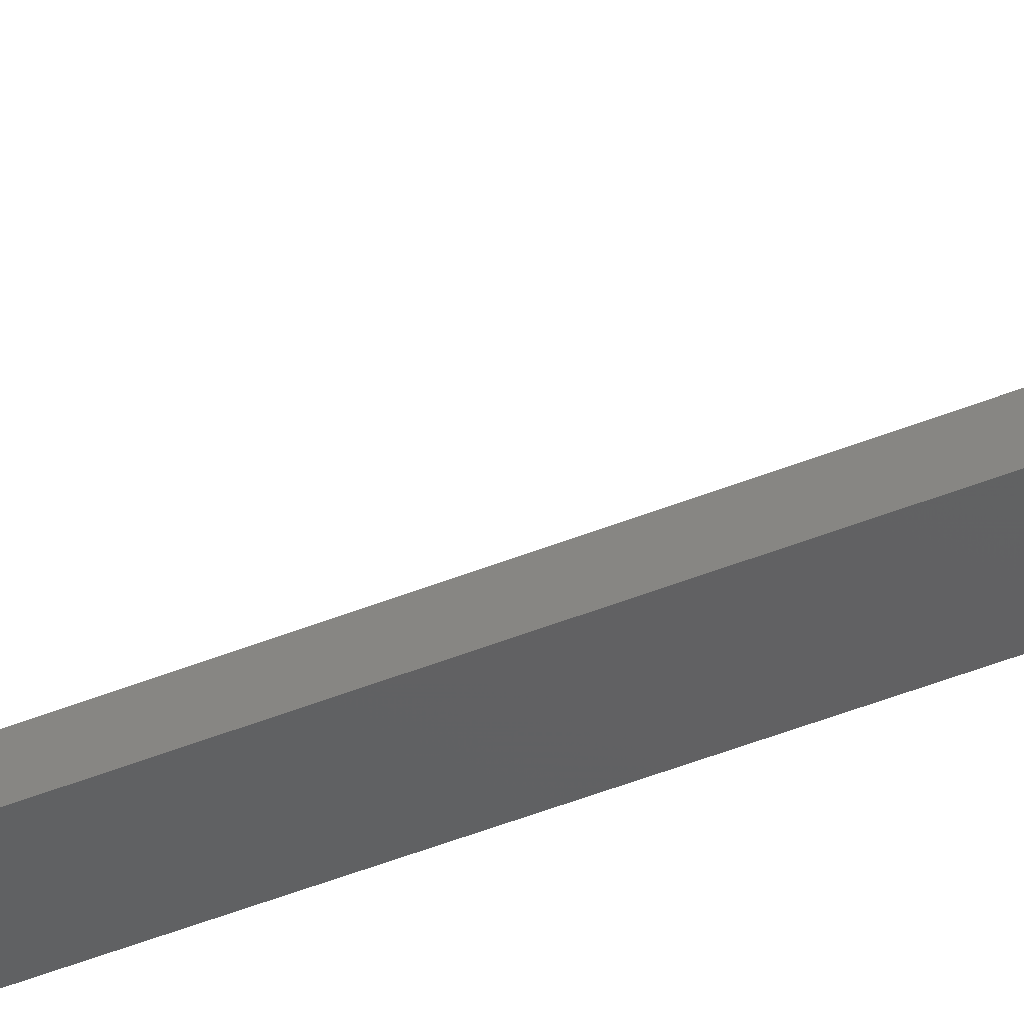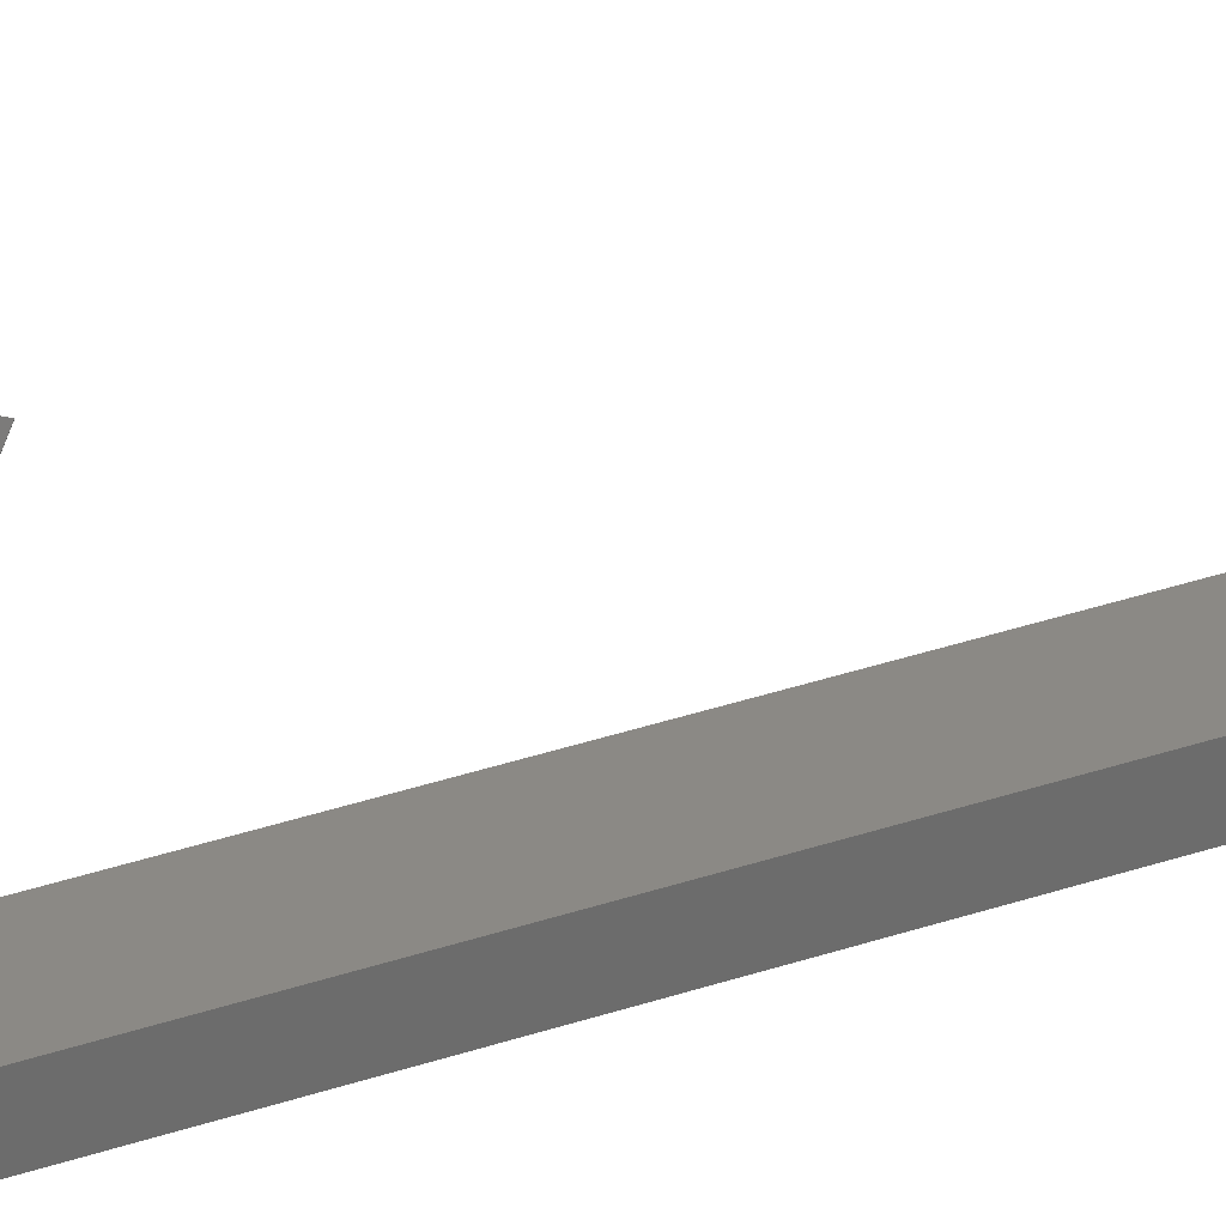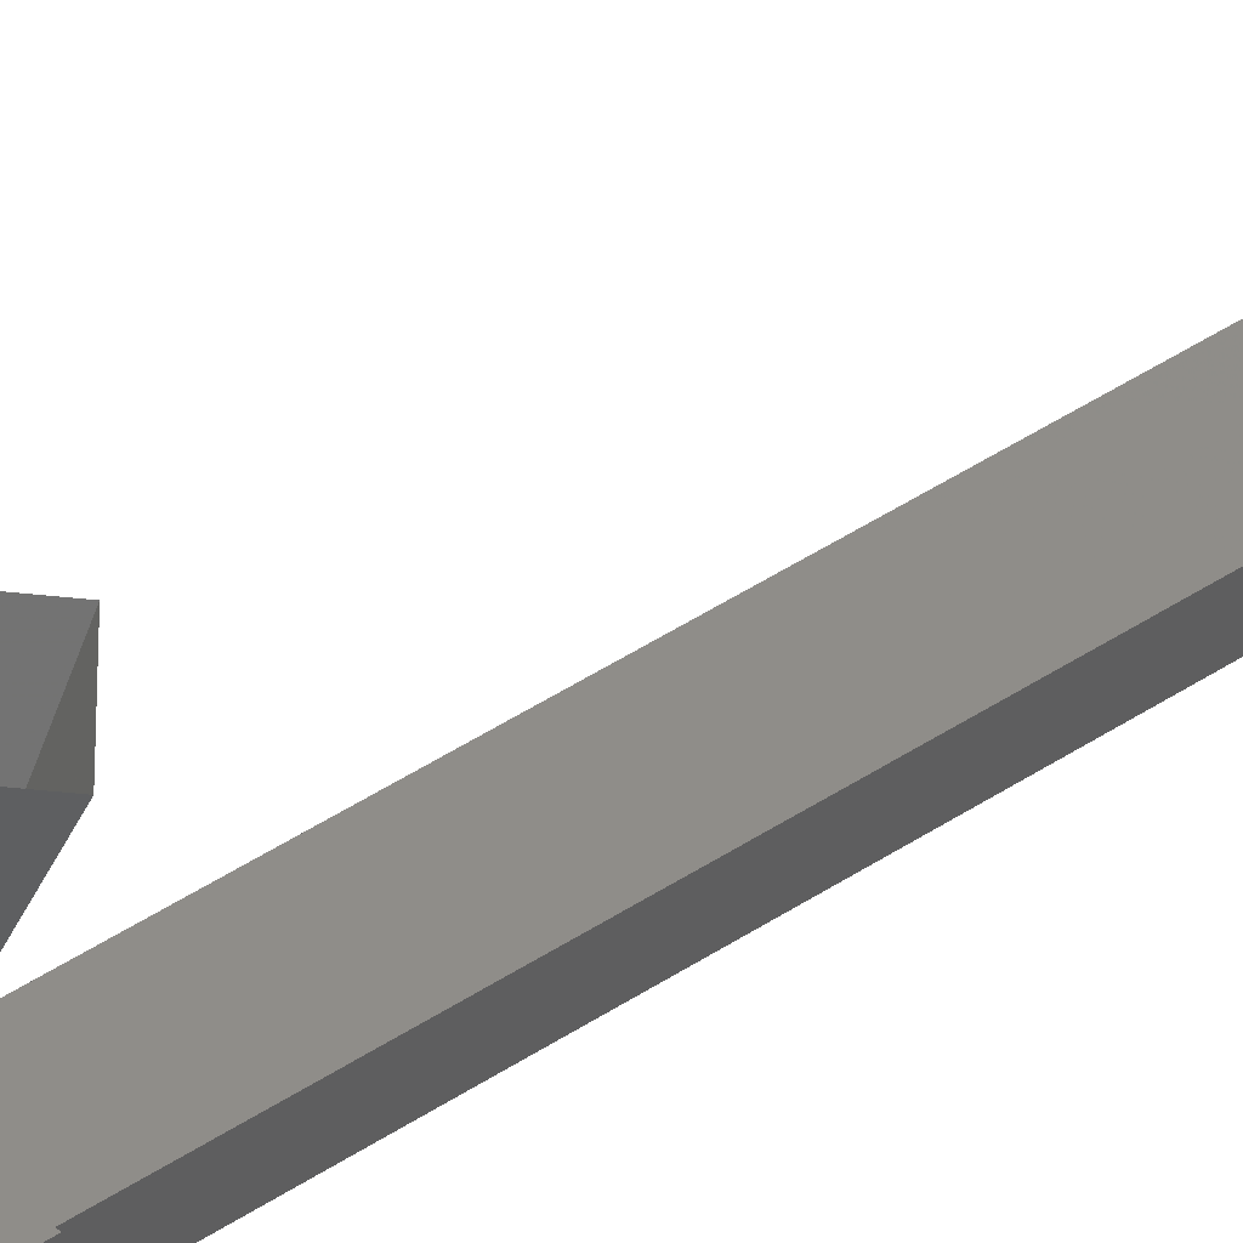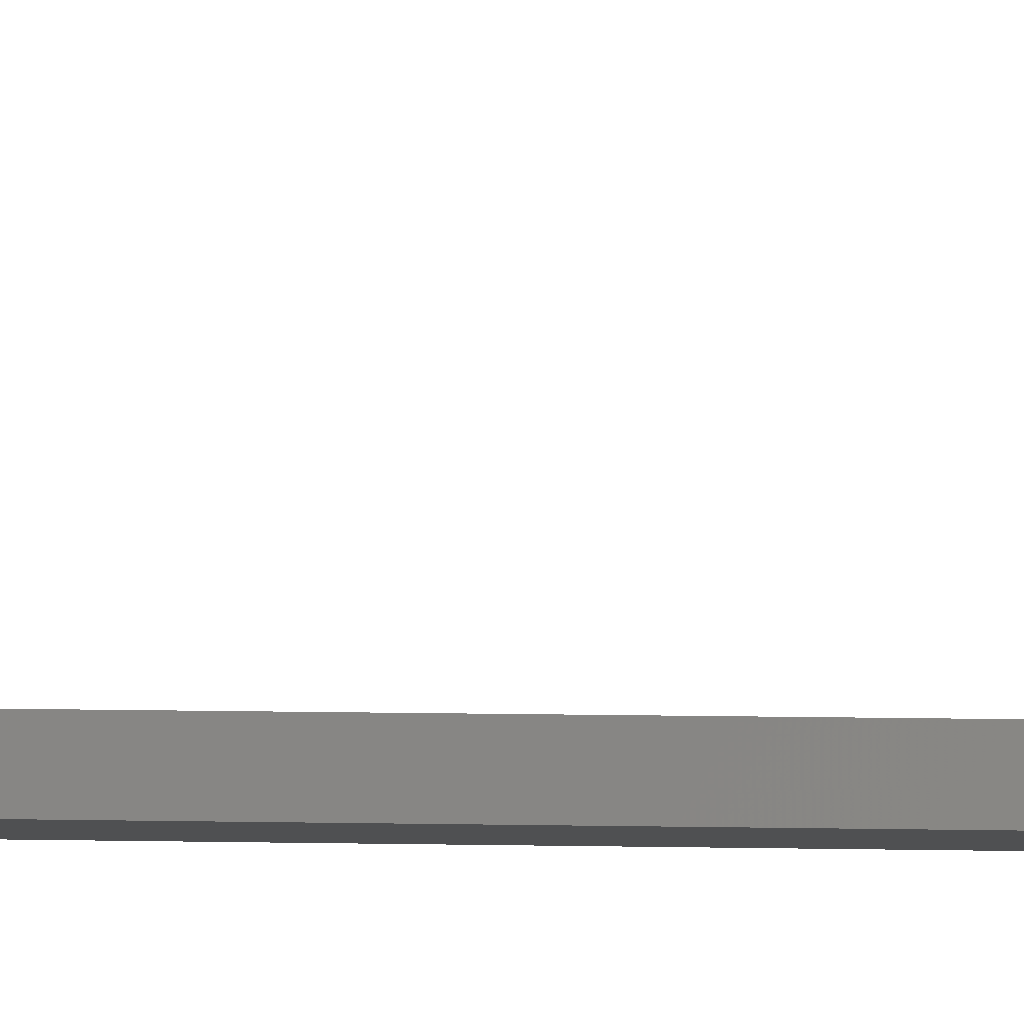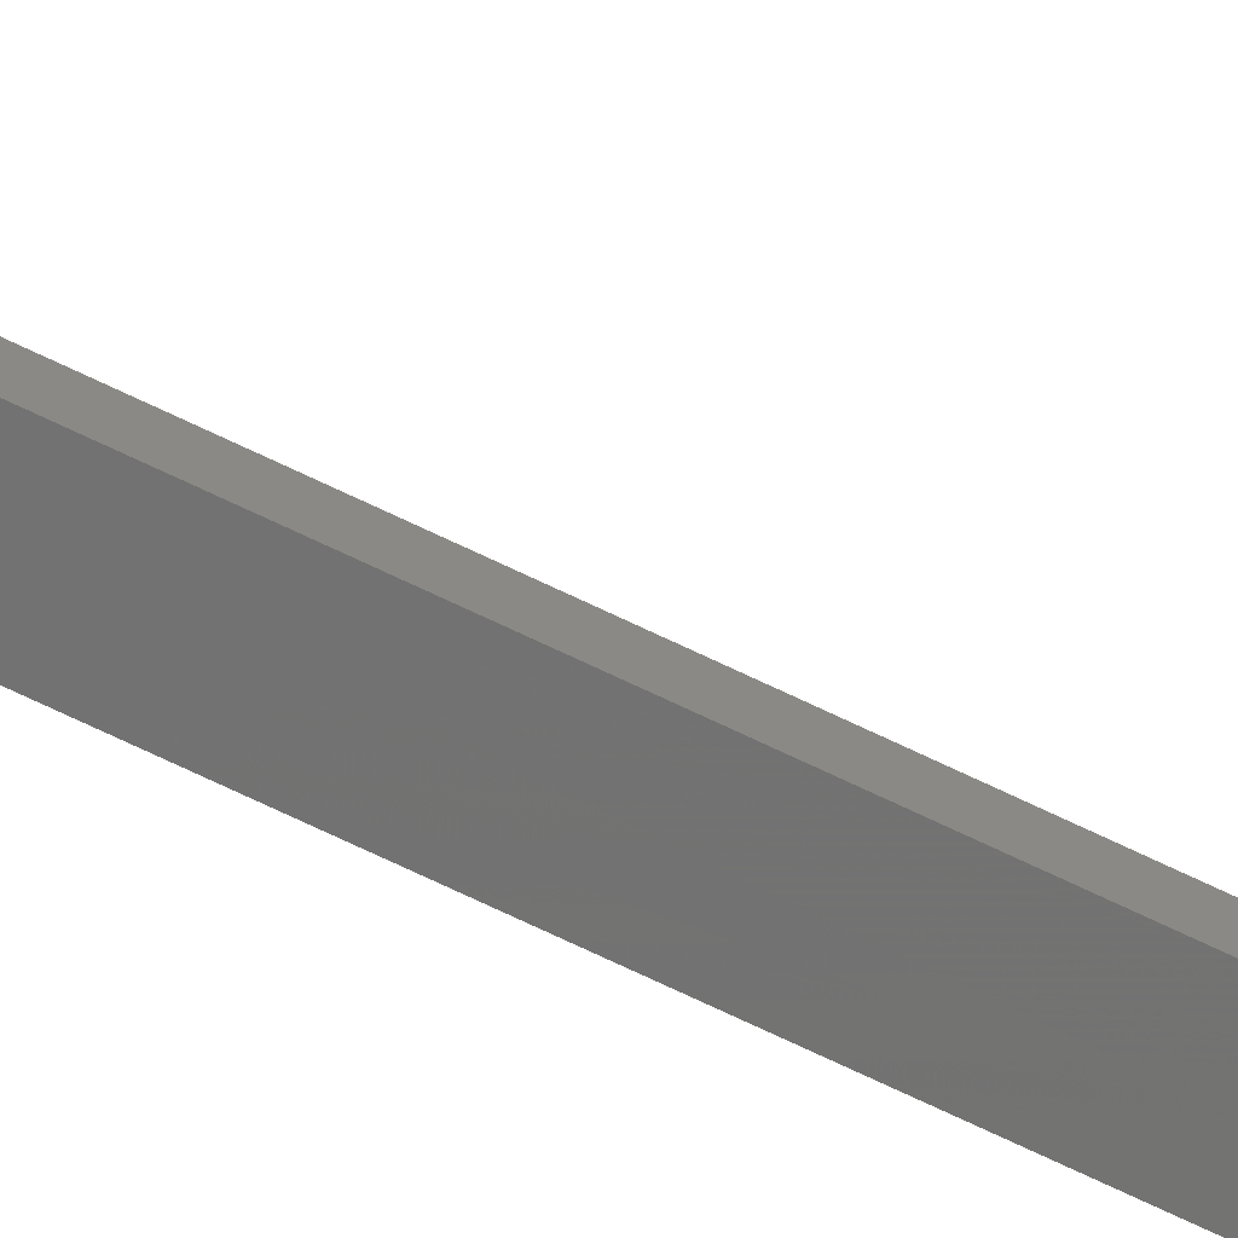
<metadata>
{"format":"stl","ext":"stl","renderer":"f3d","projection":"perspective","resolution":1024,"background":"white","views":[{"elev":-34.6,"azim":-59.6,"up":"+Y"},{"elev":21.0,"azim":53.8,"up":"+Y"},{"elev":32.7,"azim":44.6,"up":"+Y"},{"elev":3.3,"azim":-81.5,"up":"+Y"},{"elev":-73.7,"azim":64.6,"up":"+Y"}]}
</metadata>
<code>
# stl→obj: 87 verts, 106 faces
v 24.64 1281 67.69
v 24.63 1281 70.69
v 23.65 1281 67.69
v 23.65 1281 70.69
v 23.37 1281 65.34
v 24.89 1280 65.34
v 23.37 1281 66.24
v 24.89 1280 66.24
v 25.01 1281 66.24
v 25.01 1281 65.34
v 23.49 1281 65.34
v 23.49 1281 66.24
v 23.43 1281 98.57
v 24.95 1281 98.57
v 24.95 1281 97.67
v 24.82 1280 97.67
v 23.43 1281 97.67
v 23.3 1281 97.67
v 23.3 1281 98.57
v 24.82 1280 98.57
v 23.38 1281 121
v 24.9 1281 121
v 24.9 1281 120.1
v 24.78 1280 120.1
v 23.38 1281 120.1
v 23.26 1281 120.1
v 23.26 1281 121
v 24.78 1280 121
v 23.48 1281 73.04
v 25 1281 73.04
v 25 1281 72.14
v 24.87 1280 72.14
v 23.48 1281 72.14
v 23.35 1281 72.14
v 23.35 1281 73.04
v 24.87 1280 73.04
v 24.8 1281 65.49
v 24.9 1281 65.49
v 24.69 1281 120.3
v 24.8 1281 120.3
v 24.55 1282 120.6
v 24.3 1282 120.8
v 24.14 1281 120.8
v 23.89 1281 120.6
v 23.46 1281 65.49
v 23.35 1281 120.3
v 23.56 1281 65.49
v 23.46 1281 120.3
v 23.65 1285 120.6
v 24.64 1284 119.6
v 24.3 1282 120.3
v 23.94 1281 98.11
v 24.18 1281 98.36
v 24.35 1282 98.36
v 24.59 1282 98.11
v 23.75 1285 72.58
v 24.74 1284 71.58
v 24.39 1282 72.33
v 24.64 1282 72.58
v 24.34 1282 97.86
v 24.69 1284 97.11
v 23.7 1285 98.11
v 24.4 1282 72.83
v 24.23 1281 72.83
v 23.99 1281 72.58
v 24.09 1282 98.11
v 24.34 1282 98.36
v 24.68 1284 99.11
v 25.67 1284 98.11
v 24.14 1282 72.58
v 24.39 1282 72.83
v 24.73 1284 73.58
v 25.72 1284 72.59
v 24.1 1282 98.11
v 24.35 1282 97.86
v 24.18 1281 97.86
v 24.43 1281 98.11
v 25.63 1284 120.6
v 24.64 1284 121.6
v 24.05 1282 120.6
v 24.48 1281 72.58
v 24.23 1281 72.33
v 24.4 1282 72.33
v 24.15 1282 72.58
v 24.06 1282 120.6
v 24.14 1281 120.3
v 24.39 1281 120.6
f 1 2 3
f 3 2 4
f 5 6 7
f 7 6 8
f 8 9 7
f 6 9 8
f 10 9 6
f 6 5 10
f 10 5 11
f 11 5 7
f 7 12 11
f 9 12 7
f 10 12 9
f 13 14 15
f 15 14 16
f 16 17 15
f 18 17 16
f 19 17 18
f 18 16 19
f 19 16 20
f 20 16 14
f 14 19 20
f 13 19 14
f 17 19 13
f 13 15 17
f 21 22 23
f 23 22 24
f 24 25 23
f 26 25 24
f 27 25 26
f 26 24 27
f 27 24 28
f 28 24 22
f 22 27 28
f 21 27 22
f 25 27 21
f 21 23 25
f 29 30 31
f 31 30 32
f 32 33 31
f 34 33 32
f 35 33 34
f 34 32 35
f 35 32 36
f 36 32 30
f 30 35 36
f 29 35 30
f 33 35 29
f 29 31 33
f 12 10 11
f 37 38 39
f 39 38 40
f 41 42 43
f 43 42 44
f 45 46 47
f 47 46 48
f 46 45 39
f 39 45 37
f 49 50 51
f 51 50 41
f 52 53 54
f 54 53 55
f 38 47 40
f 40 47 48
f 56 57 58
f 58 57 59
f 55 60 61
f 61 60 62
f 59 63 64
f 64 63 65
f 60 66 62
f 62 66 67
f 67 68 62
f 55 68 67
f 69 68 55
f 55 61 69
f 58 70 56
f 56 70 71
f 71 72 56
f 59 72 71
f 73 72 59
f 59 57 73
f 54 74 52
f 52 74 75
f 75 76 52
f 55 76 75
f 77 76 55
f 55 53 77
f 50 78 41
f 41 78 79
f 79 42 41
f 49 42 79
f 80 42 49
f 49 51 80
f 64 81 59
f 59 81 82
f 82 83 59
f 65 83 82
f 84 83 65
f 65 63 84
f 42 85 44
f 44 85 51
f 51 86 44
f 41 86 51
f 87 86 41
f 41 43 87

</code>
